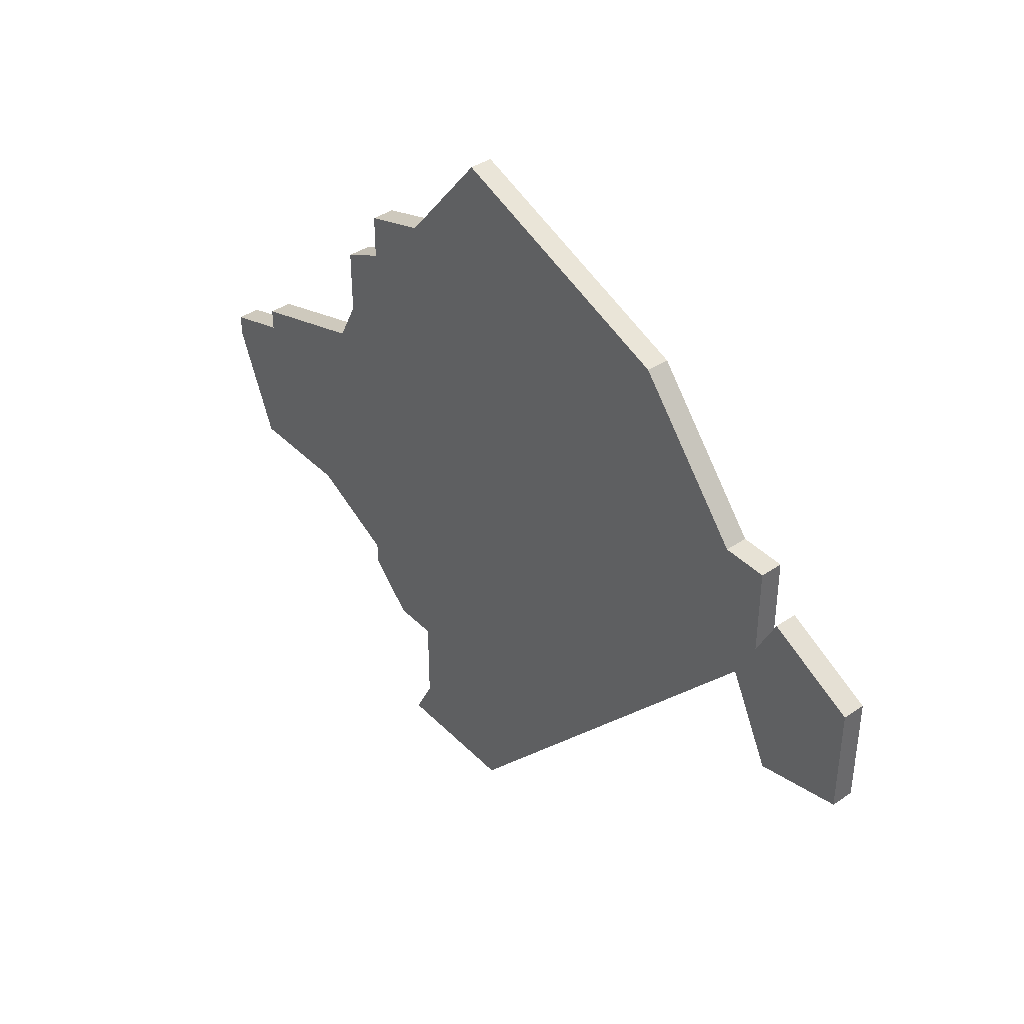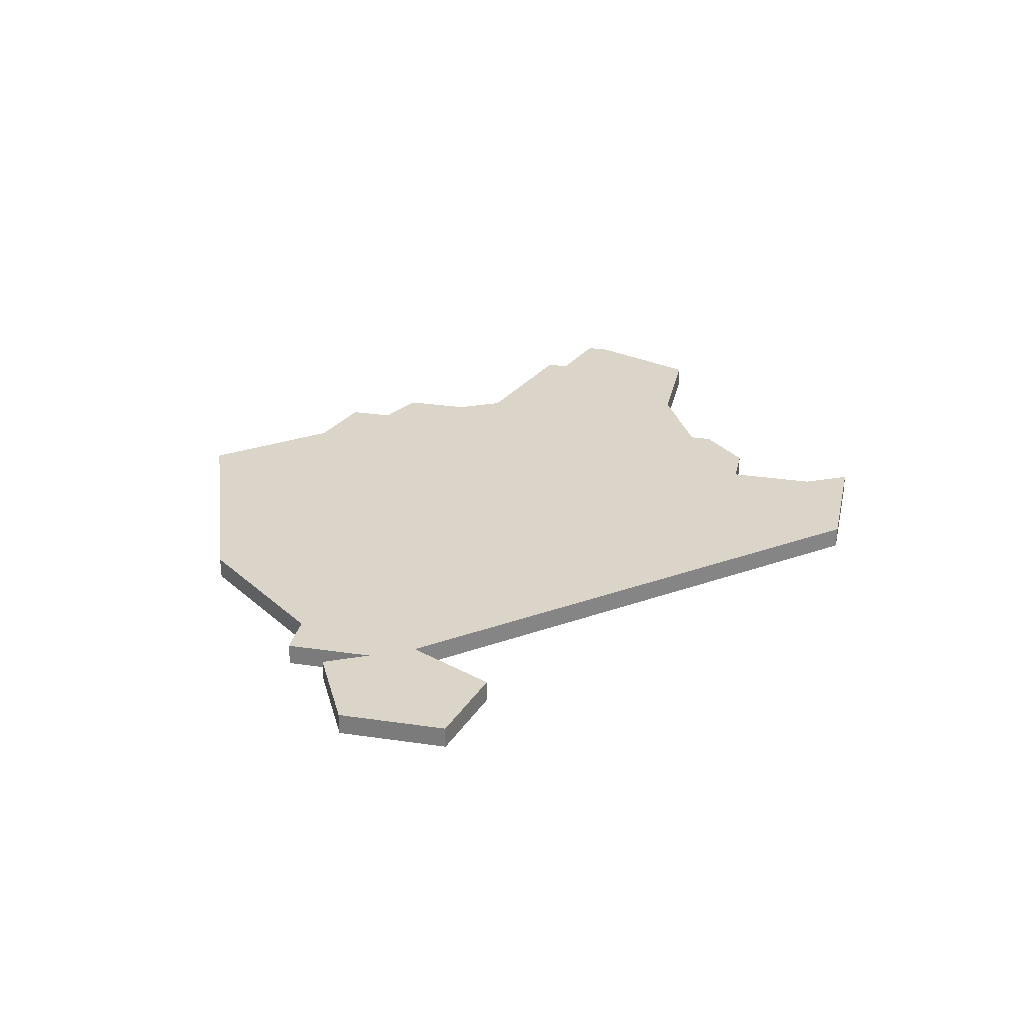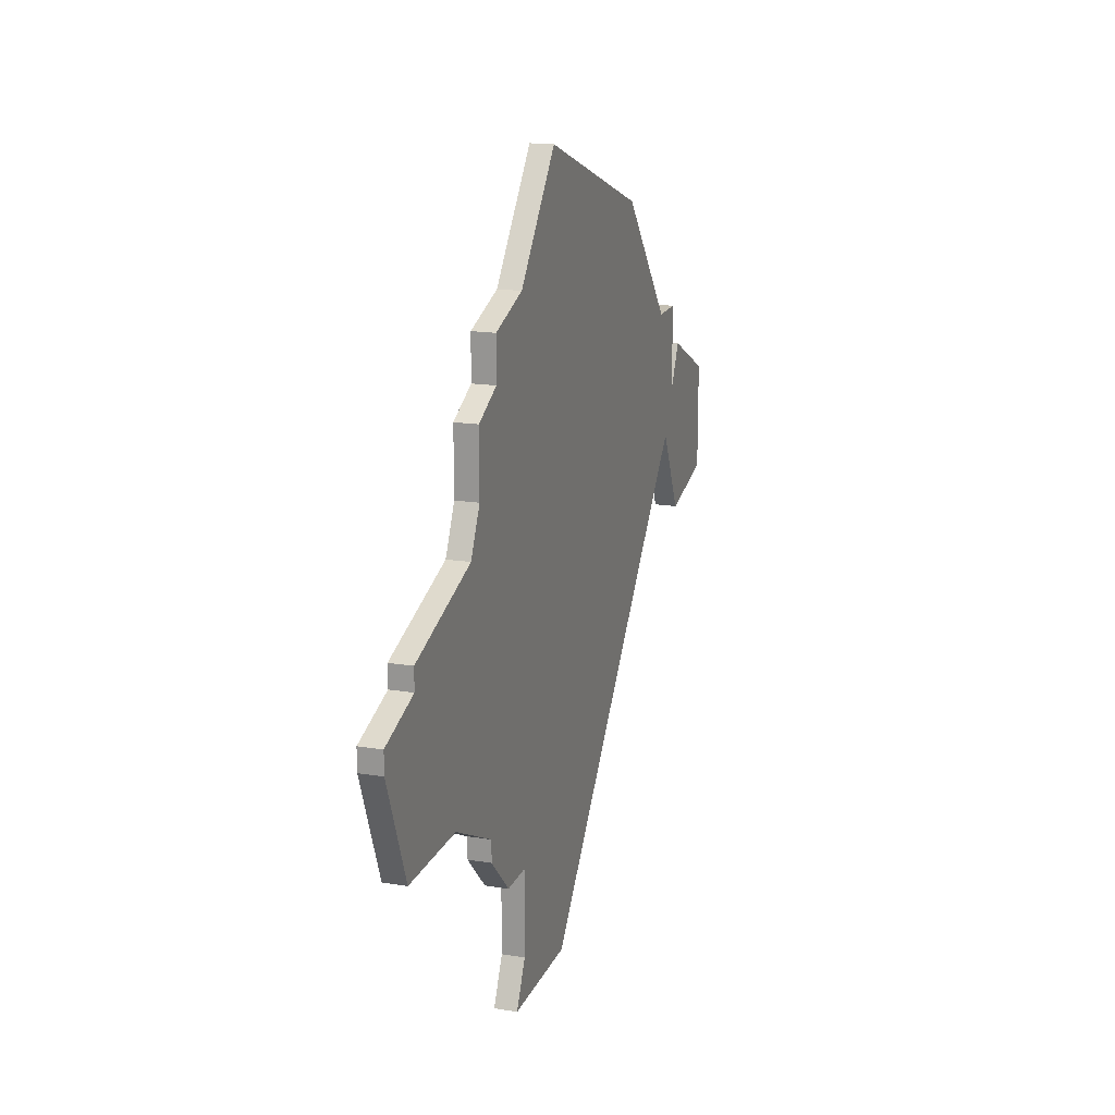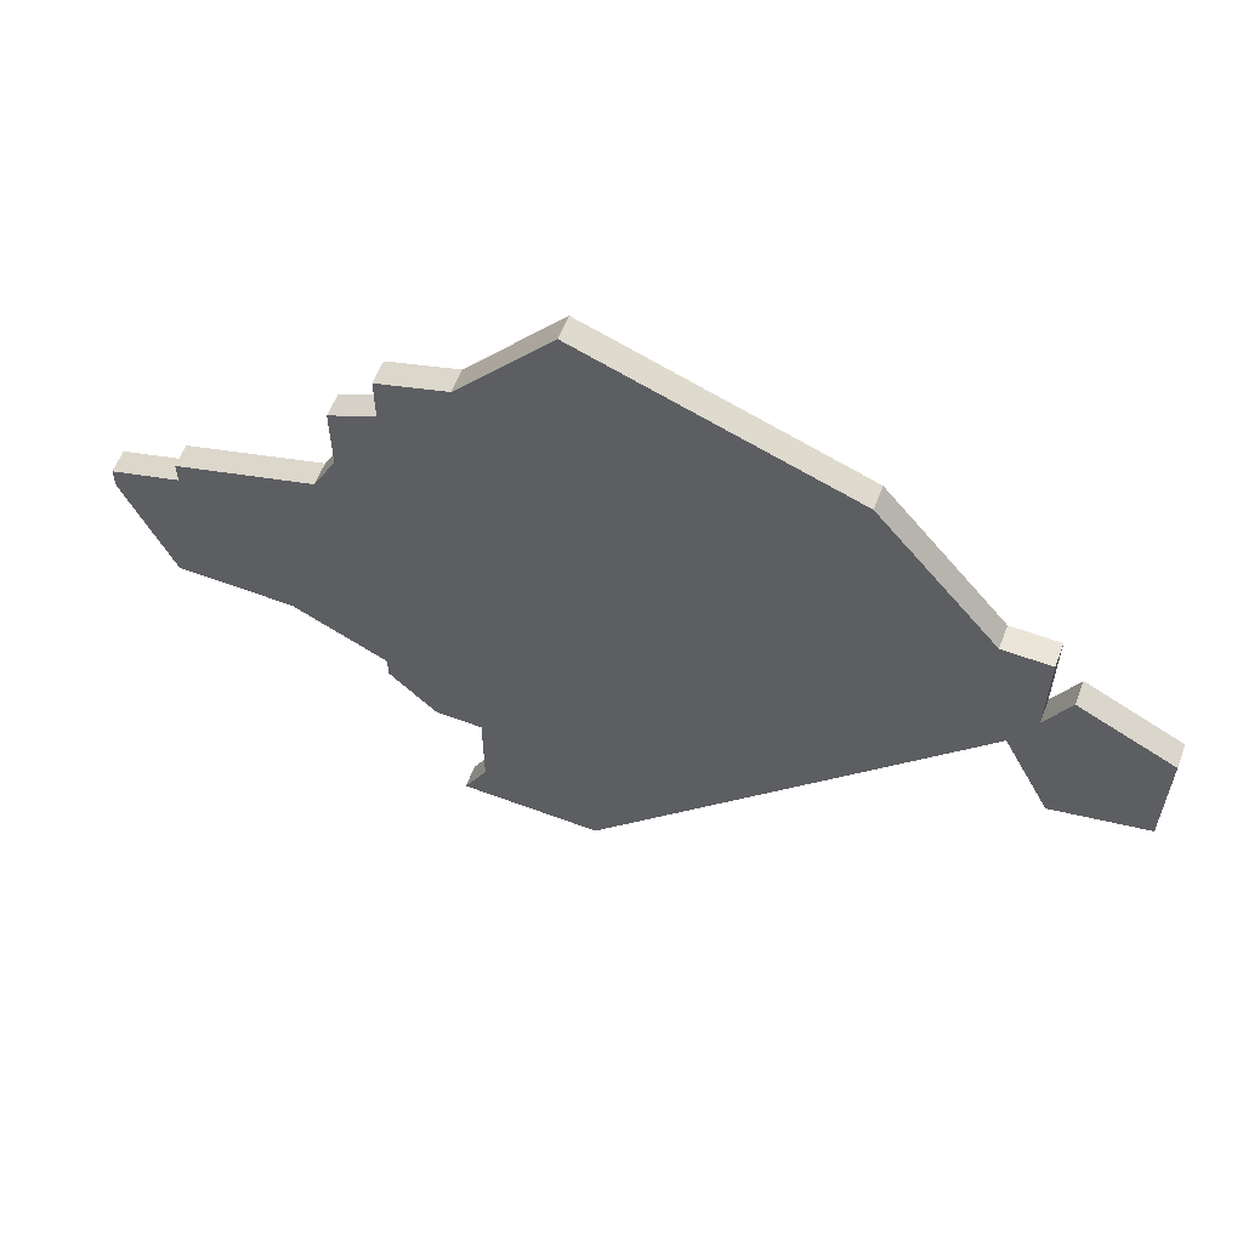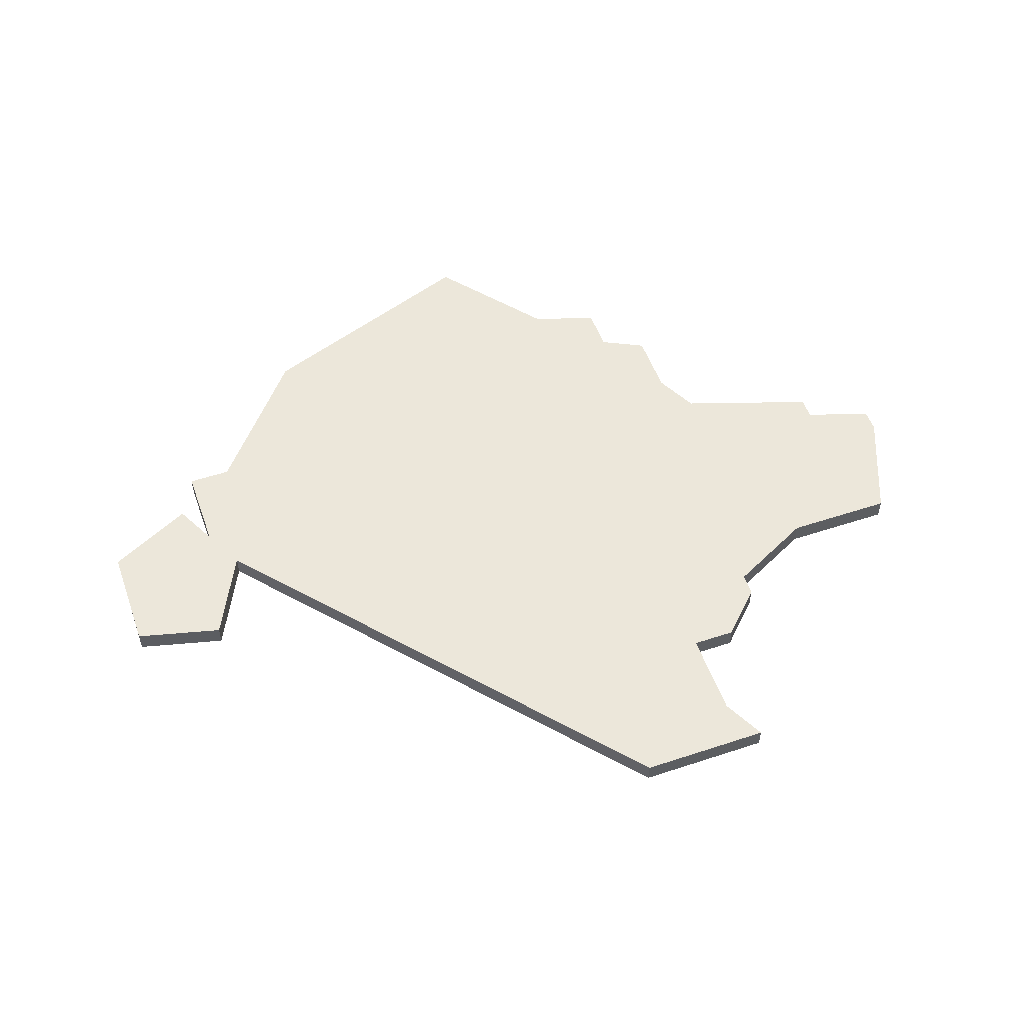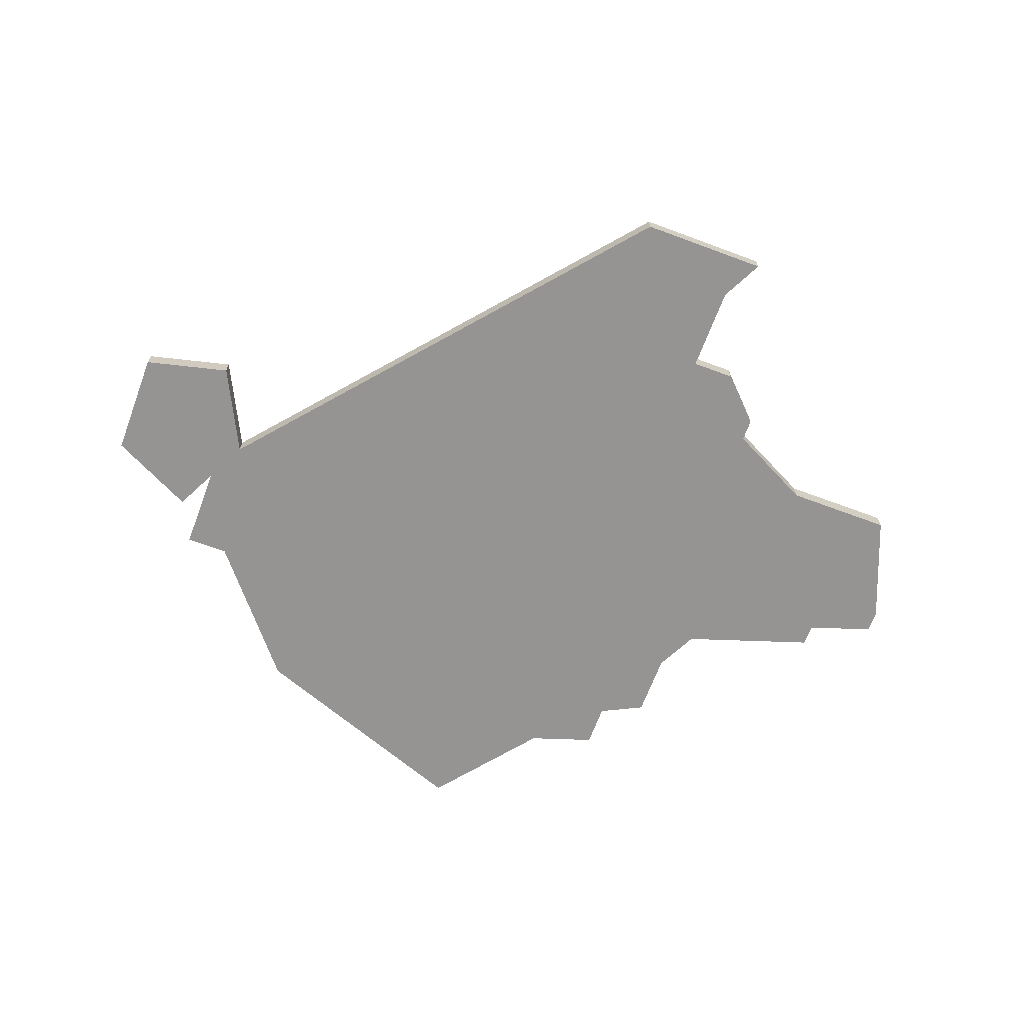
<metadata>
{"format":"obj","ext":"obj","renderer":"f3d","projection":"perspective","resolution":1024,"background":"white","views":[{"elev":40.4,"azim":-129.6,"up":"+Y"},{"elev":29.3,"azim":-77.7,"up":"+Z"},{"elev":17.6,"azim":107.8,"up":"+Y"},{"elev":59.6,"azim":-159.0,"up":"+Y"},{"elev":53.1,"azim":-19.5,"up":"+Z"},{"elev":-67.1,"azim":-20.5,"up":"+Z"}]}
</metadata>
<code>
v 1055 -697 0
v 1055 -701 0
v 1054 -699 0
v 1050 -701 0
v 1050 -706 0
v 1054 -707 0
v 1056 -703 0
v 1072 -722 0
v 1078 -722 0
v 1077 -720 0
v 1077 -716 0
v 1079 -716 0
v 1081 -714 0
v 1081 -713 0
v 1085 -711 0
v 1090 -711 0
v 1092 -706 0
v 1092 -705 0
v 1089 -704 0
v 1089 -703 0
v 1083 -701 0
v 1082 -699 0
v 1082 -696 0
v 1080 -695 0
v 1080 -693 0
v 1077 -692 0
v 1073 -687 0
v 1062 -691 0
v 1057 -697 0
v 1055 -697 1
v 1055 -701 1
v 1054 -699 1
v 1050 -701 1
v 1050 -706 1
v 1054 -707 1
v 1056 -703 1
v 1072 -722 1
v 1078 -722 1
v 1077 -720 1
v 1077 -716 1
v 1079 -716 1
v 1081 -714 1
v 1081 -713 1
v 1085 -711 1
v 1090 -711 1
v 1092 -706 1
v 1092 -705 1
v 1089 -704 1
v 1089 -703 1
v 1083 -701 1
v 1082 -699 1
v 1082 -696 1
v 1080 -695 1
v 1080 -693 1
v 1077 -692 1
v 1073 -687 1
v 1062 -691 1
v 1057 -697 1
f 2 1 29
f 4 3 2
f 6 5 4
f 9 8 7
f 13 12 11
f 17 16 15
f 19 18 17
f 21 20 19
f 24 23 22
f 26 25 24
f 28 27 26
f 2 29 28
f 6 4 2
f 10 9 7
f 14 13 11
f 17 15 14
f 21 19 17
f 26 24 22
f 2 28 26
f 7 6 2
f 11 10 7
f 21 17 14
f 26 22 21
f 7 2 26
f 14 11 7
f 26 21 14
f 14 7 26
f 58 30 31
f 31 32 33
f 33 34 35
f 36 37 38
f 40 41 42
f 44 45 46
f 46 47 48
f 48 49 50
f 51 52 53
f 53 54 55
f 55 56 57
f 57 58 31
f 31 33 35
f 36 38 39
f 40 42 43
f 43 44 46
f 46 48 50
f 51 53 55
f 55 57 31
f 31 35 36
f 36 39 40
f 43 46 50
f 50 51 55
f 55 31 36
f 36 40 43
f 43 50 55
f 55 36 43
f 31 30 2
f 2 30 1
f 32 31 3
f 3 31 2
f 33 32 4
f 4 32 3
f 34 33 5
f 5 33 4
f 35 34 6
f 6 34 5
f 36 35 7
f 7 35 6
f 37 36 8
f 8 36 7
f 38 37 9
f 9 37 8
f 39 38 10
f 10 38 9
f 40 39 11
f 11 39 10
f 41 40 12
f 12 40 11
f 42 41 13
f 13 41 12
f 43 42 14
f 14 42 13
f 44 43 15
f 15 43 14
f 45 44 16
f 16 44 15
f 46 45 17
f 17 45 16
f 47 46 18
f 18 46 17
f 48 47 19
f 19 47 18
f 49 48 20
f 20 48 19
f 50 49 21
f 21 49 20
f 51 50 22
f 22 50 21
f 52 51 23
f 23 51 22
f 53 52 24
f 24 52 23
f 54 53 25
f 25 53 24
f 55 54 26
f 26 54 25
f 56 55 27
f 27 55 26
f 57 56 28
f 28 56 27
f 30 58 1
f 1 58 29
f 58 57 29
f 29 57 28

</code>
